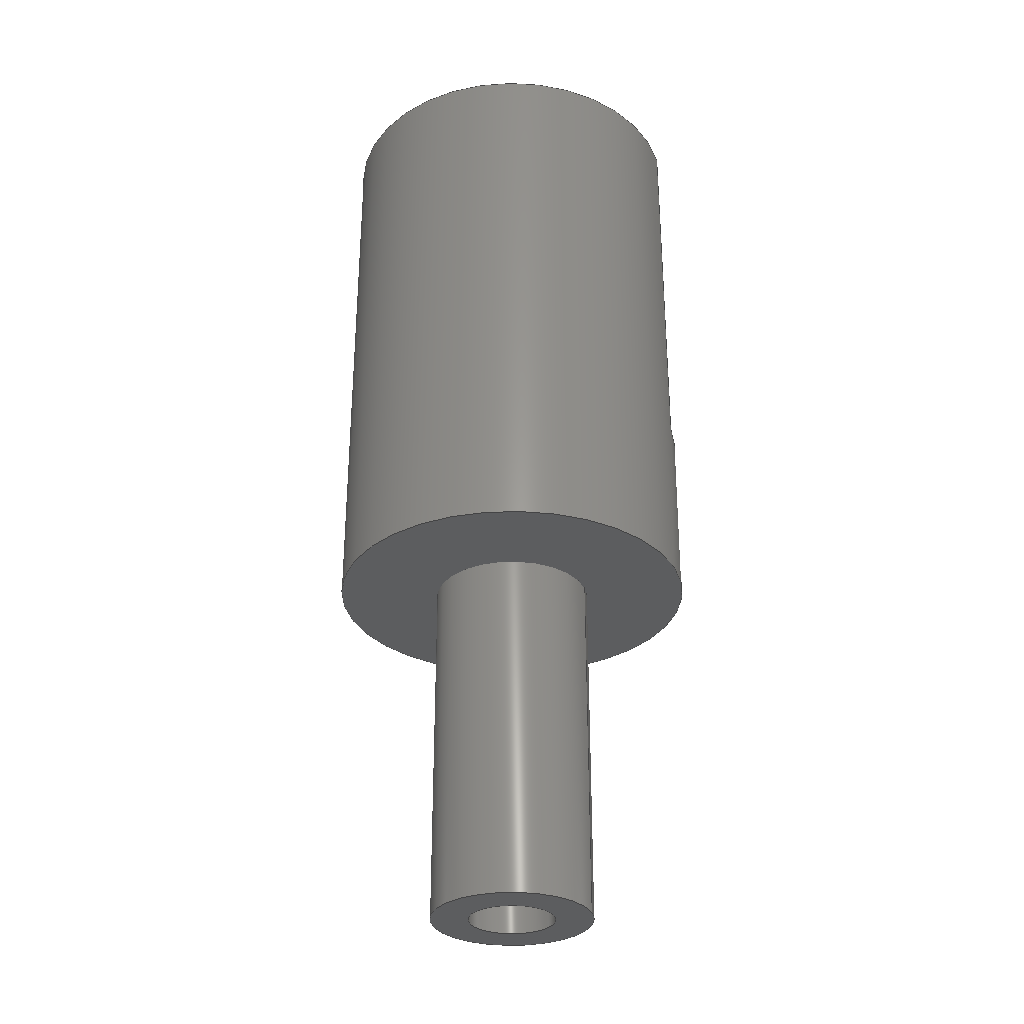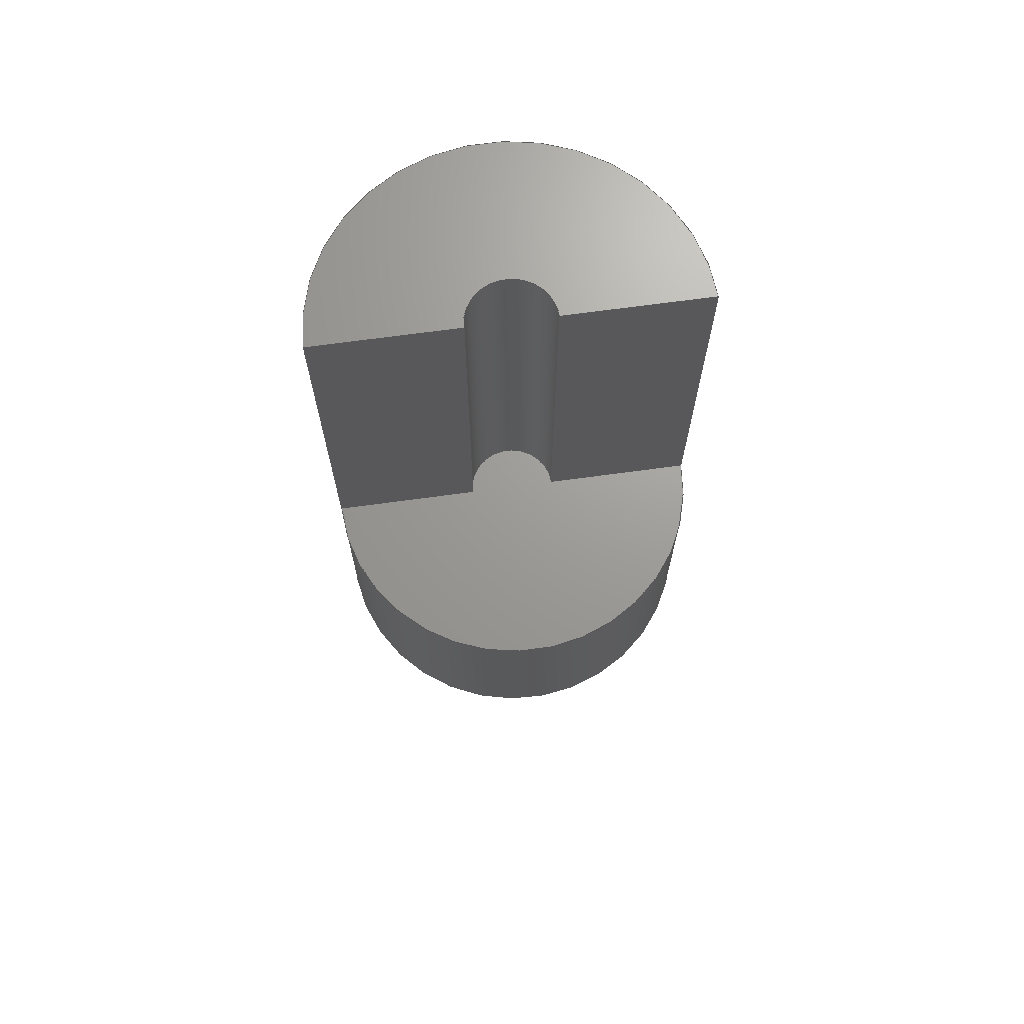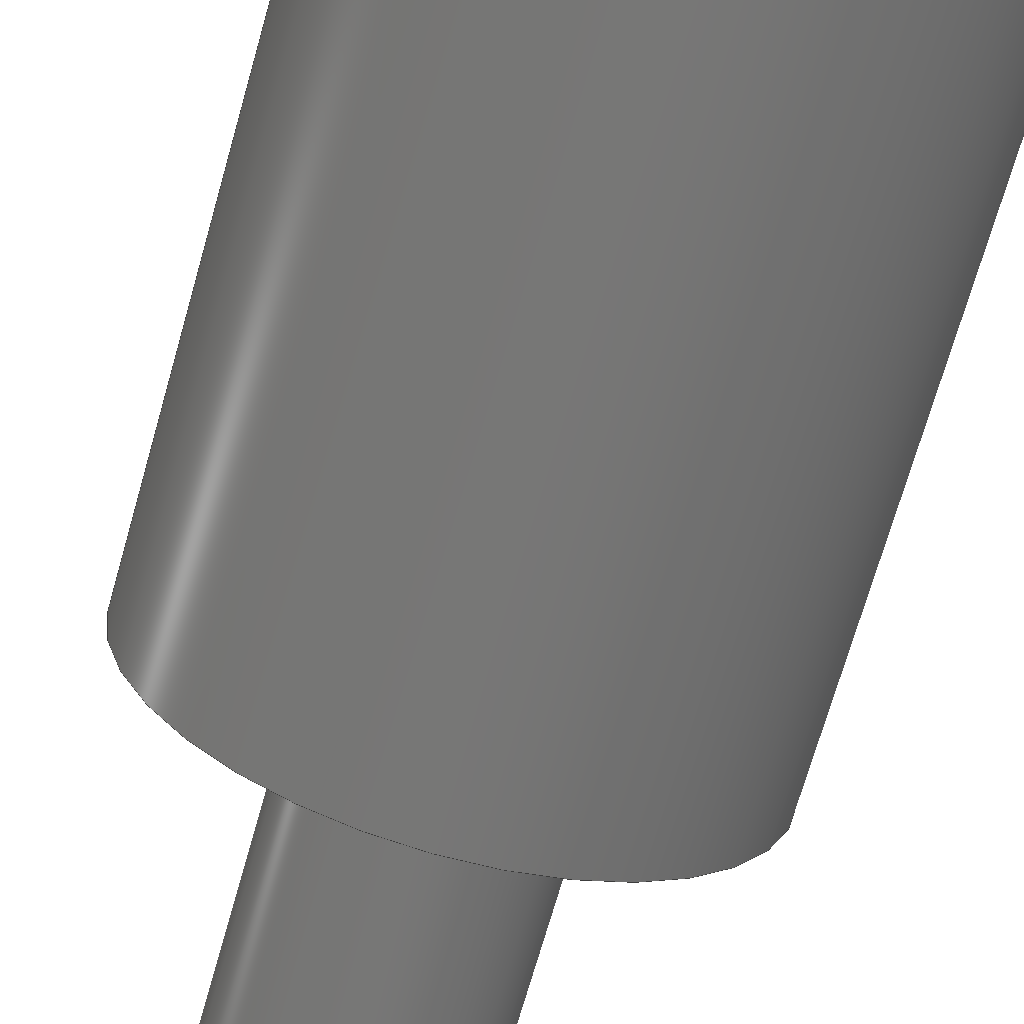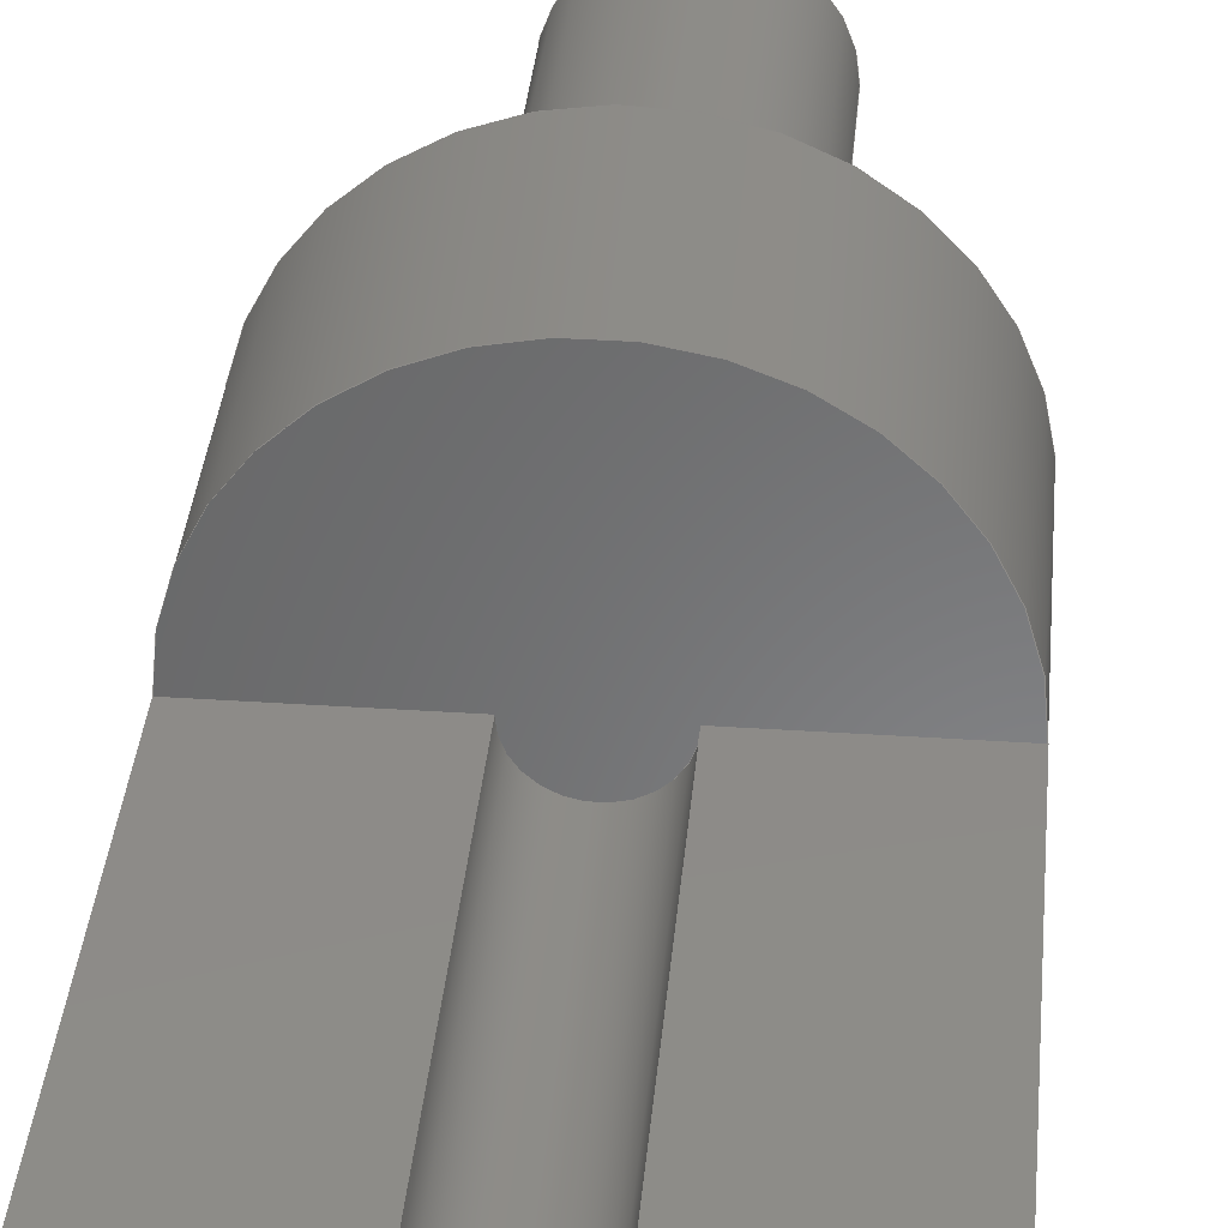
<metadata>
{"format":"step","ext":"step","renderer":"f3d","projection":"perspective","resolution":1024,"background":"white","views":[{"elev":-30.7,"azim":-163.3,"up":"+Y"},{"elev":69.1,"azim":-7.8,"up":"+Y"},{"elev":-68.9,"azim":164.3,"up":"+Z"},{"elev":35.1,"azim":-174.9,"up":"+Z"}]}
</metadata>
<code>
ISO-10303-21;
DATA;
#1=MECHANICAL_DESIGN_GEOMETRIC_PRESENTATION_REPRESENTATION('',(#4),#293);
#2=SHAPE_REPRESENTATION_RELATIONSHIP('SRR','None',#300,#3);
#3=ADVANCED_BREP_SHAPE_REPRESENTATION('',(#5),#292);
#4=STYLED_ITEM('',(#309),#5);
#5=MANIFOLD_SOLID_BREP('Body1',#158);
#6=LINE('',#264,#17);
#7=LINE('',#267,#18);
#8=LINE('',#270,#19);
#9=LINE('',#273,#20);
#10=LINE('',#276,#21);
#11=LINE('',#277,#22);
#12=LINE('',#280,#23);
#13=LINE('',#281,#24);
#14=LINE('',#284,#25);
#15=LINE('',#287,#26);
#16=LINE('',#289,#27);
#17=VECTOR('',#214,10);
#18=VECTOR('',#217,10);
#19=VECTOR('',#220,10);
#20=VECTOR('',#223,10);
#21=VECTOR('',#226,10);
#22=VECTOR('',#227,10);
#23=VECTOR('',#230,10);
#24=VECTOR('',#231,10);
#25=VECTOR('',#236,10.8);
#26=VECTOR('',#241,3.15);
#27=VECTOR('',#244,4.763);
#28=CYLINDRICAL_SURFACE('',#180,2.5);
#29=CYLINDRICAL_SURFACE('',#187,10.8);
#30=CYLINDRICAL_SURFACE('',#190,2.558);
#31=CYLINDRICAL_SURFACE('',#191,4.763);
#32=FACE_BOUND('',#46,.T.);
#33=FACE_BOUND('',#49,.T.);
#34=FACE_OUTER_BOUND('',#45,.T.);
#35=FACE_OUTER_BOUND('',#47,.T.);
#36=FACE_OUTER_BOUND('',#48,.T.);
#37=FACE_OUTER_BOUND('',#50,.T.);
#38=FACE_OUTER_BOUND('',#51,.T.);
#39=FACE_OUTER_BOUND('',#52,.T.);
#40=FACE_OUTER_BOUND('',#53,.T.);
#41=FACE_OUTER_BOUND('',#54,.T.);
#42=FACE_OUTER_BOUND('',#55,.T.);
#43=FACE_OUTER_BOUND('',#56,.T.);
#44=FACE_OUTER_BOUND('',#57,.T.);
#45=EDGE_LOOP('',(#100));
#46=EDGE_LOOP('',(#101));
#47=EDGE_LOOP('',(#102));
#48=EDGE_LOOP('',(#103));
#49=EDGE_LOOP('',(#104));
#50=EDGE_LOOP('',(#105,#106,#107,#108));
#51=EDGE_LOOP('',(#109,#110,#111,#112));
#52=EDGE_LOOP('',(#113,#114,#115,#116));
#53=EDGE_LOOP('',(#117,#118,#119,#120));
#54=EDGE_LOOP('',(#121,#122,#123,#124,#125,#126,#127));
#55=EDGE_LOOP('',(#128,#129,#130,#131));
#56=EDGE_LOOP('',(#132,#133,#134,#135));
#57=EDGE_LOOP('',(#136,#137,#138,#139));
#58=CIRCLE('',#173,10.8);
#59=CIRCLE('',#174,4.763);
#60=CIRCLE('',#176,2.558);
#61=CIRCLE('',#178,4.763);
#62=CIRCLE('',#179,2.558);
#63=CIRCLE('',#181,2.5);
#64=CIRCLE('',#182,2.5);
#65=CIRCLE('',#184,10.8);
#66=CIRCLE('',#188,10.8);
#67=VERTEX_POINT('',#247);
#68=VERTEX_POINT('',#249);
#69=VERTEX_POINT('',#252);
#70=VERTEX_POINT('',#255);
#71=VERTEX_POINT('',#257);
#72=VERTEX_POINT('',#260);
#73=VERTEX_POINT('',#261);
#74=VERTEX_POINT('',#263);
#75=VERTEX_POINT('',#265);
#76=VERTEX_POINT('',#269);
#77=VERTEX_POINT('',#271);
#78=VERTEX_POINT('',#275);
#79=VERTEX_POINT('',#279);
#80=EDGE_CURVE('',#67,#67,#58,.T.);
#81=EDGE_CURVE('',#68,#68,#59,.T.);
#82=EDGE_CURVE('',#69,#69,#60,.T.);
#83=EDGE_CURVE('',#70,#70,#61,.T.);
#84=EDGE_CURVE('',#71,#71,#62,.T.);
#85=EDGE_CURVE('',#72,#73,#63,.T.);
#86=EDGE_CURVE('',#74,#72,#6,.T.);
#87=EDGE_CURVE('',#75,#74,#64,.T.);
#88=EDGE_CURVE('',#75,#73,#7,.T.);
#89=EDGE_CURVE('',#76,#74,#8,.T.);
#90=EDGE_CURVE('',#77,#76,#65,.T.);
#91=EDGE_CURVE('',#75,#77,#9,.T.);
#92=EDGE_CURVE('',#78,#72,#10,.T.);
#93=EDGE_CURVE('',#76,#78,#11,.T.);
#94=EDGE_CURVE('',#73,#79,#12,.T.);
#95=EDGE_CURVE('',#79,#77,#13,.T.);
#96=EDGE_CURVE('',#79,#78,#66,.T.);
#97=EDGE_CURVE('',#77,#67,#14,.T.);
#98=EDGE_CURVE('',#71,#69,#15,.T.);
#99=EDGE_CURVE('',#70,#68,#16,.T.);
#100=ORIENTED_EDGE('',*,*,#80,.F.);
#101=ORIENTED_EDGE('',*,*,#81,.F.);
#102=ORIENTED_EDGE('',*,*,#82,.F.);
#103=ORIENTED_EDGE('',*,*,#83,.F.);
#104=ORIENTED_EDGE('',*,*,#84,.F.);
#105=ORIENTED_EDGE('',*,*,#85,.F.);
#106=ORIENTED_EDGE('',*,*,#86,.F.);
#107=ORIENTED_EDGE('',*,*,#87,.F.);
#108=ORIENTED_EDGE('',*,*,#88,.T.);
#109=ORIENTED_EDGE('',*,*,#87,.T.);
#110=ORIENTED_EDGE('',*,*,#89,.F.);
#111=ORIENTED_EDGE('',*,*,#90,.F.);
#112=ORIENTED_EDGE('',*,*,#91,.F.);
#113=ORIENTED_EDGE('',*,*,#86,.T.);
#114=ORIENTED_EDGE('',*,*,#92,.F.);
#115=ORIENTED_EDGE('',*,*,#93,.F.);
#116=ORIENTED_EDGE('',*,*,#89,.T.);
#117=ORIENTED_EDGE('',*,*,#94,.F.);
#118=ORIENTED_EDGE('',*,*,#88,.F.);
#119=ORIENTED_EDGE('',*,*,#91,.T.);
#120=ORIENTED_EDGE('',*,*,#95,.F.);
#121=ORIENTED_EDGE('',*,*,#90,.T.);
#122=ORIENTED_EDGE('',*,*,#93,.T.);
#123=ORIENTED_EDGE('',*,*,#96,.F.);
#124=ORIENTED_EDGE('',*,*,#95,.T.);
#125=ORIENTED_EDGE('',*,*,#97,.T.);
#126=ORIENTED_EDGE('',*,*,#80,.T.);
#127=ORIENTED_EDGE('',*,*,#97,.F.);
#128=ORIENTED_EDGE('',*,*,#85,.T.);
#129=ORIENTED_EDGE('',*,*,#94,.T.);
#130=ORIENTED_EDGE('',*,*,#96,.T.);
#131=ORIENTED_EDGE('',*,*,#92,.T.);
#132=ORIENTED_EDGE('',*,*,#84,.T.);
#133=ORIENTED_EDGE('',*,*,#98,.T.);
#134=ORIENTED_EDGE('',*,*,#82,.T.);
#135=ORIENTED_EDGE('',*,*,#98,.F.);
#136=ORIENTED_EDGE('',*,*,#83,.T.);
#137=ORIENTED_EDGE('',*,*,#99,.T.);
#138=ORIENTED_EDGE('',*,*,#81,.T.);
#139=ORIENTED_EDGE('',*,*,#99,.F.);
#140=PLANE('',#172);
#141=PLANE('',#175);
#142=PLANE('',#177);
#143=PLANE('',#183);
#144=PLANE('',#185);
#145=PLANE('',#186);
#146=PLANE('',#189);
#147=ADVANCED_FACE('',(#34,#32),#140,.F.);
#148=ADVANCED_FACE('',(#35),#141,.T.);
#149=ADVANCED_FACE('',(#36,#33),#142,.T.);
#150=ADVANCED_FACE('',(#37),#28,.F.);
#151=ADVANCED_FACE('',(#38),#143,.T.);
#152=ADVANCED_FACE('',(#39),#144,.F.);
#153=ADVANCED_FACE('',(#40),#145,.F.);
#154=ADVANCED_FACE('',(#41),#29,.T.);
#155=ADVANCED_FACE('',(#42),#146,.T.);
#156=ADVANCED_FACE('',(#43),#30,.F.);
#157=ADVANCED_FACE('',(#44),#31,.T.);
#158=CLOSED_SHELL('',(#147,#148,#149,#150,#151,#152,#153,#154,#155,#156,
#157));
#159=DERIVED_UNIT_ELEMENT(#161,1);
#160=DERIVED_UNIT_ELEMENT(#295,3);
#161=(
MASS_UNIT()
NAMED_UNIT(*)
SI_UNIT(.KILO.,.GRAM.)
);
#162=DERIVED_UNIT((#159,#160));
#163=MEASURE_REPRESENTATION_ITEM('density measure',
POSITIVE_RATIO_MEASURE(2700),#162);
#164=PROPERTY_DEFINITION_REPRESENTATION(#169,#166);
#165=PROPERTY_DEFINITION_REPRESENTATION(#170,#167);
#166=REPRESENTATION('material name',(#168),#292);
#167=REPRESENTATION('density',(#163),#292);
#168=DESCRIPTIVE_REPRESENTATION_ITEM('Aluminum','Aluminum');
#169=PROPERTY_DEFINITION('material property','material name',#302);
#170=PROPERTY_DEFINITION('material property','density of part',#302);
#171=AXIS2_PLACEMENT_3D('placement',#245,#192,#193);
#172=AXIS2_PLACEMENT_3D('',#246,#194,#195);
#173=AXIS2_PLACEMENT_3D('',#248,#196,#197);
#174=AXIS2_PLACEMENT_3D('',#250,#198,#199);
#175=AXIS2_PLACEMENT_3D('',#251,#200,#201);
#176=AXIS2_PLACEMENT_3D('',#253,#202,#203);
#177=AXIS2_PLACEMENT_3D('',#254,#204,#205);
#178=AXIS2_PLACEMENT_3D('',#256,#206,#207);
#179=AXIS2_PLACEMENT_3D('',#258,#208,#209);
#180=AXIS2_PLACEMENT_3D('',#259,#210,#211);
#181=AXIS2_PLACEMENT_3D('',#262,#212,#213);
#182=AXIS2_PLACEMENT_3D('',#266,#215,#216);
#183=AXIS2_PLACEMENT_3D('',#268,#218,#219);
#184=AXIS2_PLACEMENT_3D('',#272,#221,#222);
#185=AXIS2_PLACEMENT_3D('',#274,#224,#225);
#186=AXIS2_PLACEMENT_3D('',#278,#228,#229);
#187=AXIS2_PLACEMENT_3D('',#282,#232,#233);
#188=AXIS2_PLACEMENT_3D('',#283,#234,#235);
#189=AXIS2_PLACEMENT_3D('',#285,#237,#238);
#190=AXIS2_PLACEMENT_3D('',#286,#239,#240);
#191=AXIS2_PLACEMENT_3D('',#288,#242,#243);
#192=DIRECTION('axis',(0,0,1));
#193=DIRECTION('refdir',(1,0,0));
#194=DIRECTION('center_axis',(8.211e-48,1,-1.943e-16));
#195=DIRECTION('ref_axis',(-1,8.211e-48,5.06e-80));
#196=DIRECTION('center_axis',(8.211e-48,1,-1.943e-16));
#197=DIRECTION('ref_axis',(-1,0,1.519e-63));
#198=DIRECTION('center_axis',(-8.211e-48,-1,1.943e-16));
#199=DIRECTION('ref_axis',(1,0,0));
#200=DIRECTION('center_axis',(0,-1,1.943e-16));
#201=DIRECTION('ref_axis',(1,0,0));
#202=DIRECTION('center_axis',(0,1,-1.943e-16));
#203=DIRECTION('ref_axis',(1,0,0));
#204=DIRECTION('center_axis',(0,-1,1.943e-16));
#205=DIRECTION('ref_axis',(1,0,0));
#206=DIRECTION('center_axis',(0,1,-1.943e-16));
#207=DIRECTION('ref_axis',(1,0,0));
#208=DIRECTION('center_axis',(0,-1,1.943e-16));
#209=DIRECTION('ref_axis',(1,0,0));
#210=DIRECTION('center_axis',(0,1,-1.931e-16));
#211=DIRECTION('ref_axis',(-1,0,2.434e-50));
#212=DIRECTION('center_axis',(2.017e-32,-1,1.943e-16));
#213=DIRECTION('ref_axis',(-1,-2.017e-32,3.919e-48));
#214=DIRECTION('',(0,1,-1.931e-16));
#215=DIRECTION('center_axis',(8.211e-48,1,-1.943e-16));
#216=DIRECTION('ref_axis',(-1,0,2.434e-50));
#217=DIRECTION('',(0,1,-1.931e-16));
#218=DIRECTION('center_axis',(8.211e-48,1,-1.943e-16));
#219=DIRECTION('ref_axis',(-1,8.211e-48,0));
#220=DIRECTION('',(1,-1.798e-32,-9.252e-17));
#221=DIRECTION('center_axis',(1.428e-32,-1,1.943e-16));
#222=DIRECTION('ref_axis',(-1,0,1.519e-63));
#223=DIRECTION('',(1,-1.997e-32,-1.028e-16));
#224=DIRECTION('center_axis',(-9.252e-17,-1.931e-16,
-1));
#225=DIRECTION('ref_axis',(1,-1.798e-32,-9.252e-17));
#226=DIRECTION('',(1,-1.798e-32,-9.252e-17));
#227=DIRECTION('',(0,1,-1.85e-16));
#228=DIRECTION('center_axis',(-1.028e-16,-1.931e-16,
-1));
#229=DIRECTION('ref_axis',(1,-1.997e-32,-1.028e-16));
#230=DIRECTION('',(1,-1.997e-32,-1.028e-16));
#231=DIRECTION('',(0,-1,1.85e-16));
#232=DIRECTION('center_axis',(0,1,-1.85e-16));
#233=DIRECTION('ref_axis',(-1,0,1.519e-63));
#234=DIRECTION('center_axis',(8.211e-48,1,-1.943e-16));
#235=DIRECTION('ref_axis',(-1,8.211e-48,5.06e-80));
#236=DIRECTION('',(0,-1,1.85e-16));
#237=DIRECTION('center_axis',(8.211e-48,1,-1.943e-16));
#238=DIRECTION('ref_axis',(-1,8.211e-48,5.06e-80));
#239=DIRECTION('center_axis',(0,1,-2.22e-16));
#240=DIRECTION('ref_axis',(1,0,0));
#241=DIRECTION('',(0,1,-2.22e-16));
#242=DIRECTION('center_axis',(0,-1,1.757e-16));
#243=DIRECTION('ref_axis',(1,0,0));
#244=DIRECTION('',(0,1,-1.757e-16));
#245=CARTESIAN_POINT('',(0,0,0));
#246=CARTESIAN_POINT('Origin',(3.5,-84.86,6));
#247=CARTESIAN_POINT('',(14.3,-84.86,6));
#248=CARTESIAN_POINT('Origin',(3.5,-84.86,6));
#249=CARTESIAN_POINT('',(-1.262,-84.86,6));
#250=CARTESIAN_POINT('Origin',(3.5,-84.86,6));
#251=CARTESIAN_POINT('Origin',(3.5,-95.92,6));
#252=CARTESIAN_POINT('',(0.9424,-95.92,6));
#253=CARTESIAN_POINT('Origin',(3.5,-95.92,6));
#254=CARTESIAN_POINT('Origin',(3.5,-105.9,6));
#255=CARTESIAN_POINT('',(-1.262,-105.9,6));
#256=CARTESIAN_POINT('Origin',(3.5,-105.9,6));
#257=CARTESIAN_POINT('',(0.9424,-105.9,6));
#258=CARTESIAN_POINT('Origin',(3.5,-105.9,6));
#259=CARTESIAN_POINT('Origin',(3.5,-74.03,6.005));
#260=CARTESIAN_POINT('',(1,-51.03,6));
#261=CARTESIAN_POINT('',(6,-51.03,6));
#262=CARTESIAN_POINT('Origin',(3.5,-51.03,6.005));
#263=CARTESIAN_POINT('',(1,-74.03,6));
#264=CARTESIAN_POINT('',(1,-74.03,6));
#265=CARTESIAN_POINT('',(6,-74.03,6));
#266=CARTESIAN_POINT('Origin',(3.5,-74.03,6.005));
#267=CARTESIAN_POINT('',(6,-74.03,6));
#268=CARTESIAN_POINT('Origin',(3.5,-74.03,6));
#269=CARTESIAN_POINT('',(-7.303,-74.03,6));
#270=CARTESIAN_POINT('',(3.5,-74.03,6));
#271=CARTESIAN_POINT('',(14.3,-74.03,6));
#272=CARTESIAN_POINT('Origin',(3.5,-74.03,6));
#273=CARTESIAN_POINT('',(3.5,-74.03,6));
#274=CARTESIAN_POINT('Origin',(-7.303,-51.03,6));
#275=CARTESIAN_POINT('',(-7.303,-51.03,6));
#276=CARTESIAN_POINT('',(-1.901,-51.03,6));
#277=CARTESIAN_POINT('',(-7.303,-88.03,6));
#278=CARTESIAN_POINT('Origin',(6,-51.03,6));
#279=CARTESIAN_POINT('',(14.3,-51.03,6));
#280=CARTESIAN_POINT('',(4.75,-51.03,6));
#281=CARTESIAN_POINT('',(14.3,-88.03,6));
#282=CARTESIAN_POINT('Origin',(3.5,-88.03,6));
#283=CARTESIAN_POINT('Origin',(3.5,-51.03,6));
#284=CARTESIAN_POINT('',(14.3,-88.03,6));
#285=CARTESIAN_POINT('Origin',(3.5,-51.03,6));
#286=CARTESIAN_POINT('Origin',(3.5,-115.2,6));
#287=CARTESIAN_POINT('',(0.9424,-115.2,6));
#288=CARTESIAN_POINT('Origin',(3.5,-89.97,6));
#289=CARTESIAN_POINT('',(-1.262,-89.97,6));
#290=UNCERTAINTY_MEASURE_WITH_UNIT(LENGTH_MEASURE(0.01),#294,
'DISTANCE_ACCURACY_VALUE',
'Maximum model space distance between geometric entities at asserted c
onnectivities');
#291=UNCERTAINTY_MEASURE_WITH_UNIT(LENGTH_MEASURE(0.01),#294,
'DISTANCE_ACCURACY_VALUE',
'Maximum model space distance between geometric entities at asserted c
onnectivities');
#292=(
GEOMETRIC_REPRESENTATION_CONTEXT(3)
GLOBAL_UNCERTAINTY_ASSIGNED_CONTEXT((#290))
GLOBAL_UNIT_ASSIGNED_CONTEXT((#294,#296,#297))
REPRESENTATION_CONTEXT('','3D')
);
#293=(
GEOMETRIC_REPRESENTATION_CONTEXT(3)
GLOBAL_UNCERTAINTY_ASSIGNED_CONTEXT((#291))
GLOBAL_UNIT_ASSIGNED_CONTEXT((#294,#296,#297))
REPRESENTATION_CONTEXT('','3D')
);
#294=(
LENGTH_UNIT()
NAMED_UNIT(*)
SI_UNIT(.MILLI.,.METRE.)
);
#295=(
LENGTH_UNIT()
NAMED_UNIT(*)
SI_UNIT($,.METRE.)
);
#296=(
NAMED_UNIT(*)
PLANE_ANGLE_UNIT()
SI_UNIT($,.RADIAN.)
);
#297=(
NAMED_UNIT(*)
SI_UNIT($,.STERADIAN.)
SOLID_ANGLE_UNIT()
);
#298=SHAPE_DEFINITION_REPRESENTATION(#299,#300);
#299=PRODUCT_DEFINITION_SHAPE('',$,#302);
#300=SHAPE_REPRESENTATION('',(#171),#292);
#301=PRODUCT_DEFINITION_CONTEXT('part definition',#306,'design');
#302=PRODUCT_DEFINITION('BearingShaft','BearingShaft',#303,#301);
#303=PRODUCT_DEFINITION_FORMATION('',$,#308);
#304=PRODUCT_RELATED_PRODUCT_CATEGORY('BearingShaft','BearingShaft',(#308));
#305=APPLICATION_PROTOCOL_DEFINITION('international standard',
'automotive_design',2009,#306);
#306=APPLICATION_CONTEXT(
'Core Data for Automotive Mechanical Design Process');
#307=PRODUCT_CONTEXT('part definition',#306,'mechanical');
#308=PRODUCT('BearingShaft','BearingShaft',$,(#307));
#309=PRESENTATION_STYLE_ASSIGNMENT((#310));
#310=SURFACE_STYLE_USAGE(.BOTH.,#311);
#311=SURFACE_SIDE_STYLE('',(#312));
#312=SURFACE_STYLE_FILL_AREA(#313);
#313=FILL_AREA_STYLE('Aluminum - Satin',(#314));
#314=FILL_AREA_STYLE_COLOUR('Aluminum - Satin',#315);
#315=COLOUR_RGB('Aluminum - Satin',0.9608,0.9608,0.9647);
ENDSEC;
END-ISO-10303-21;

</code>
